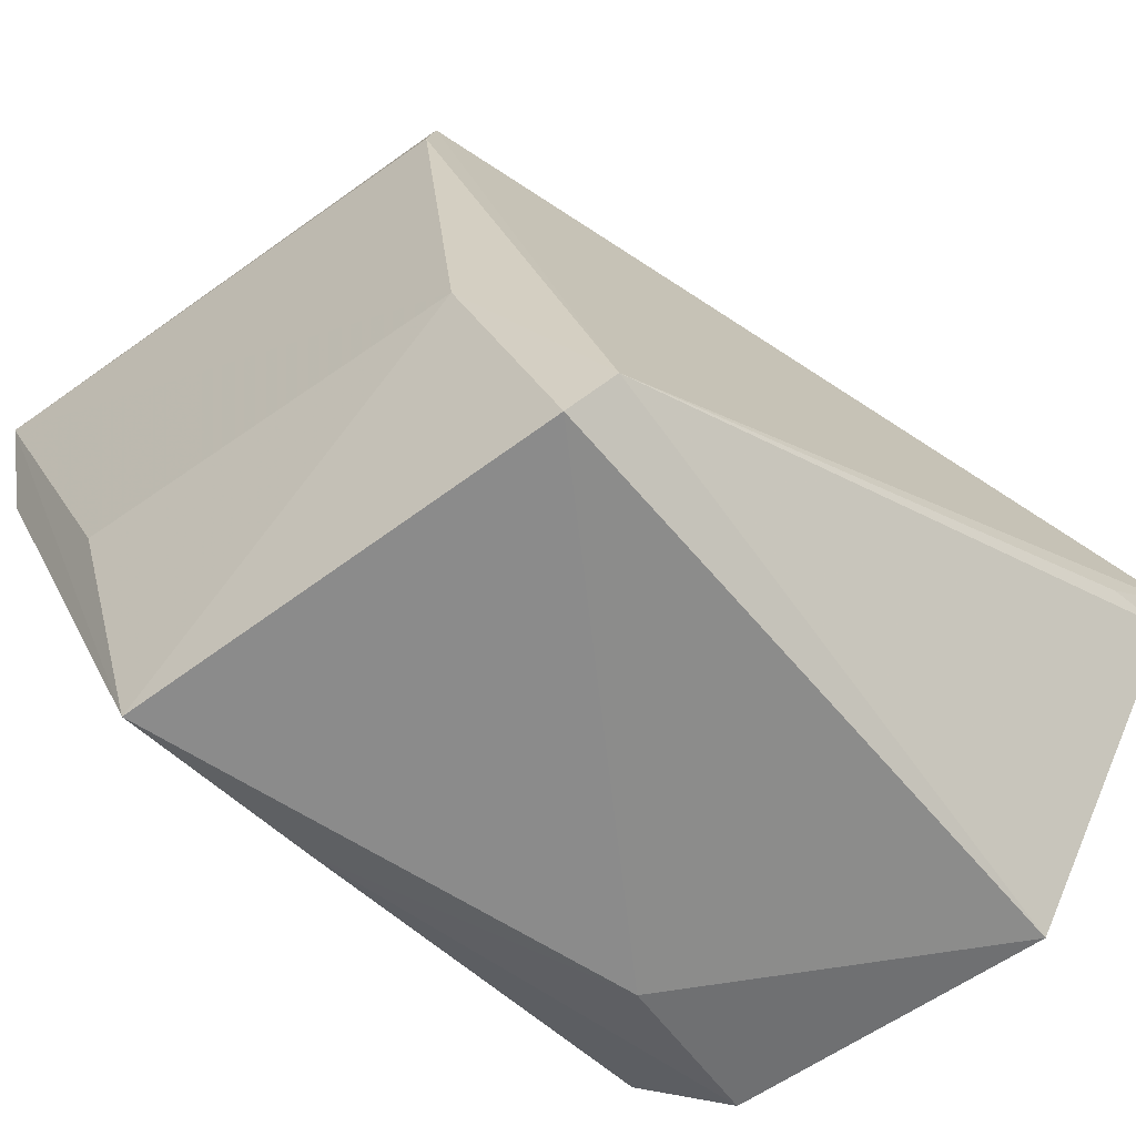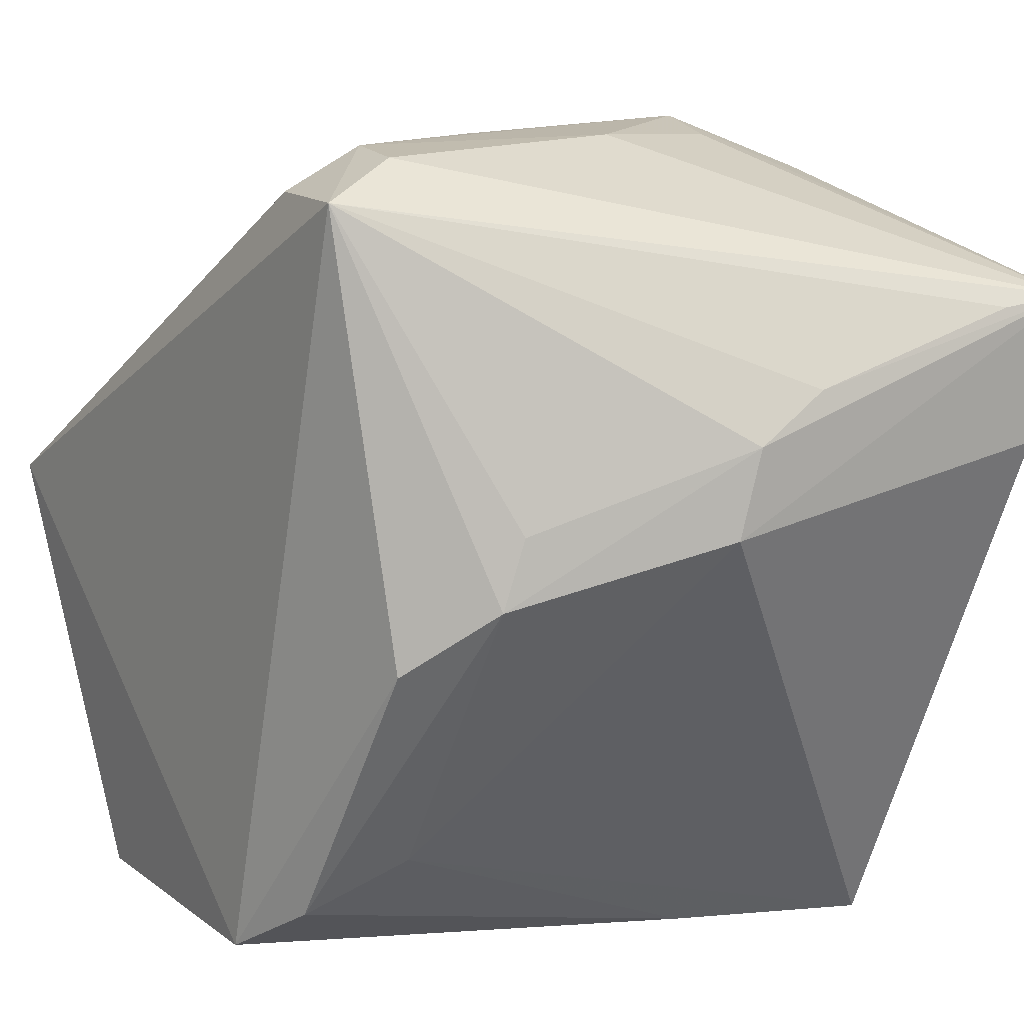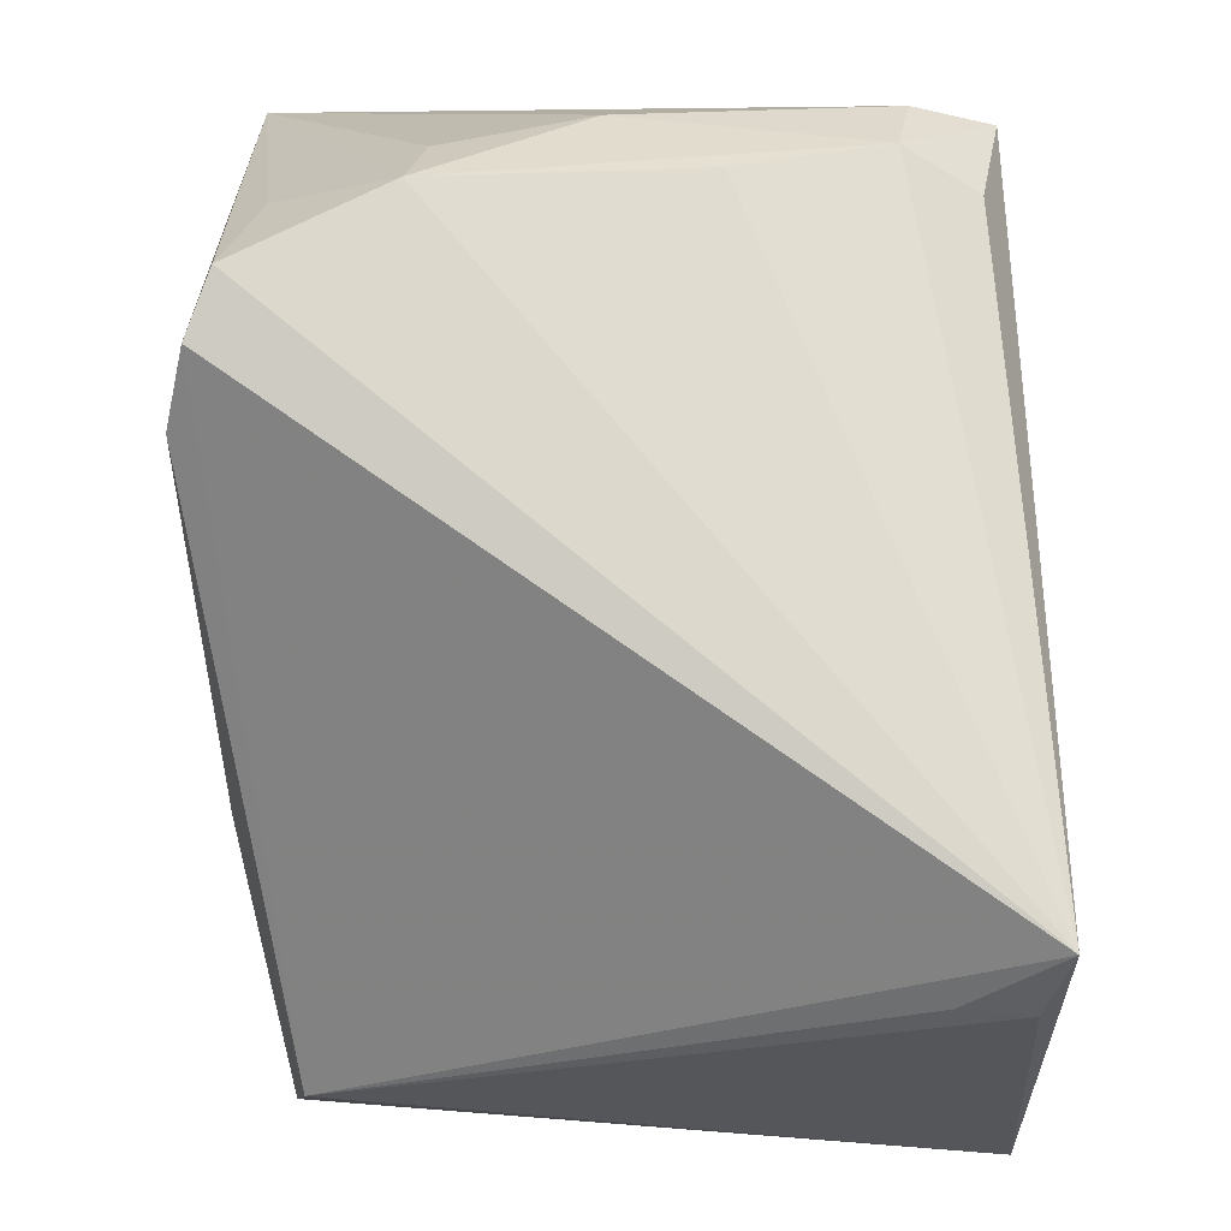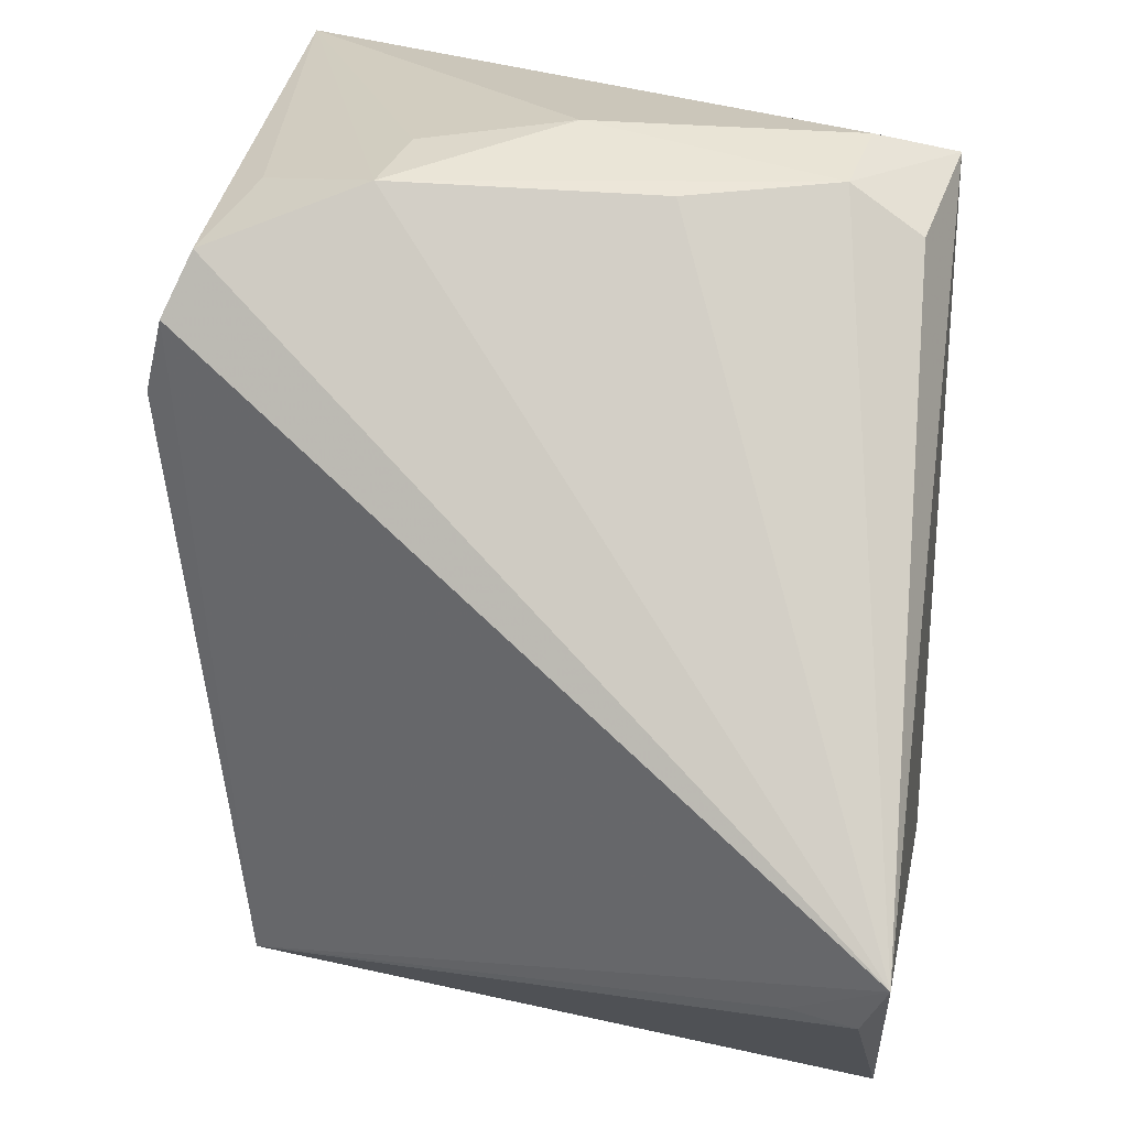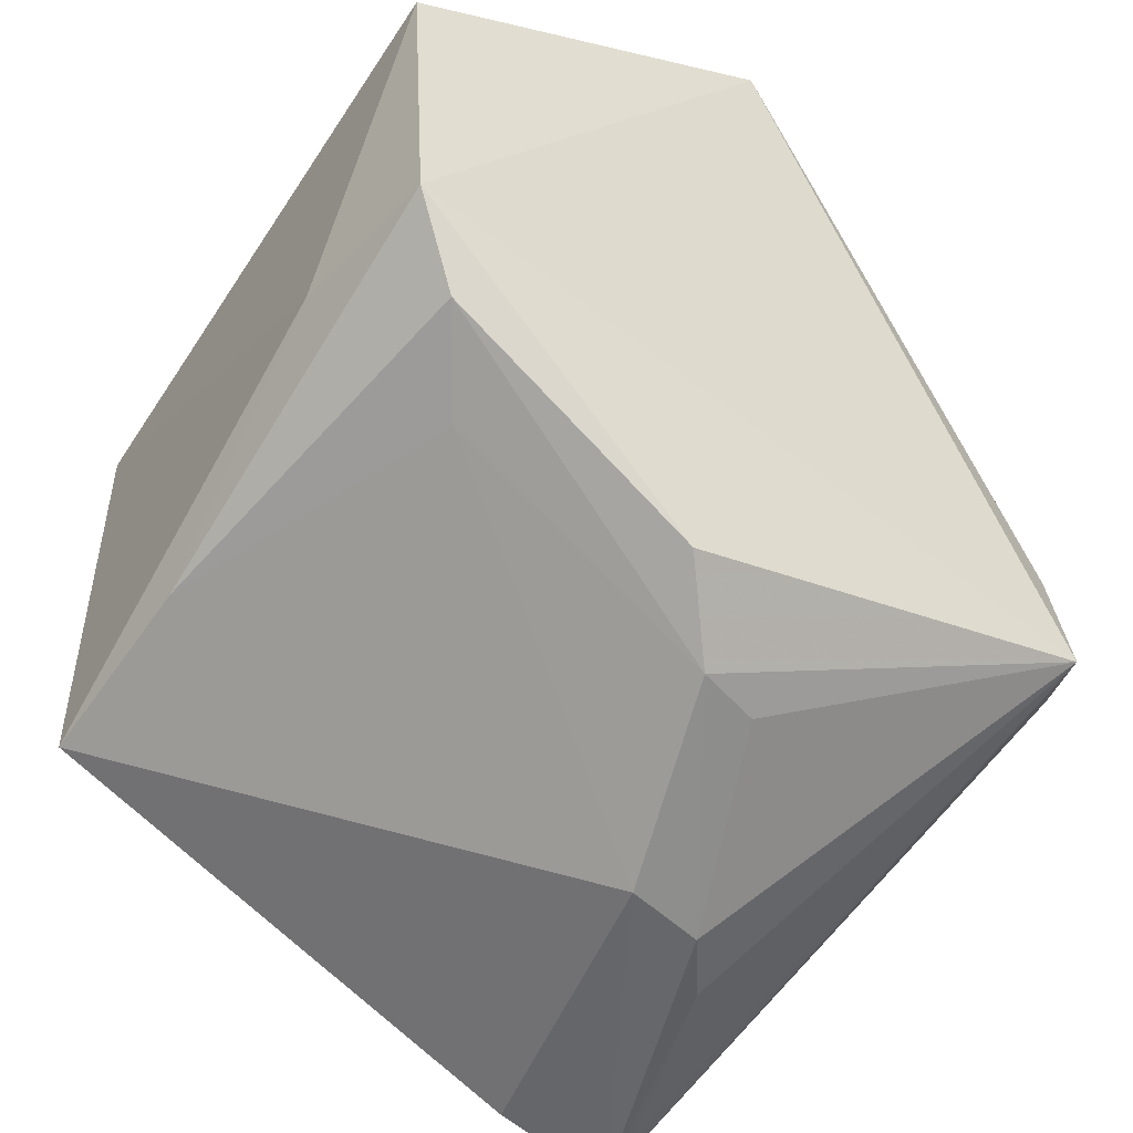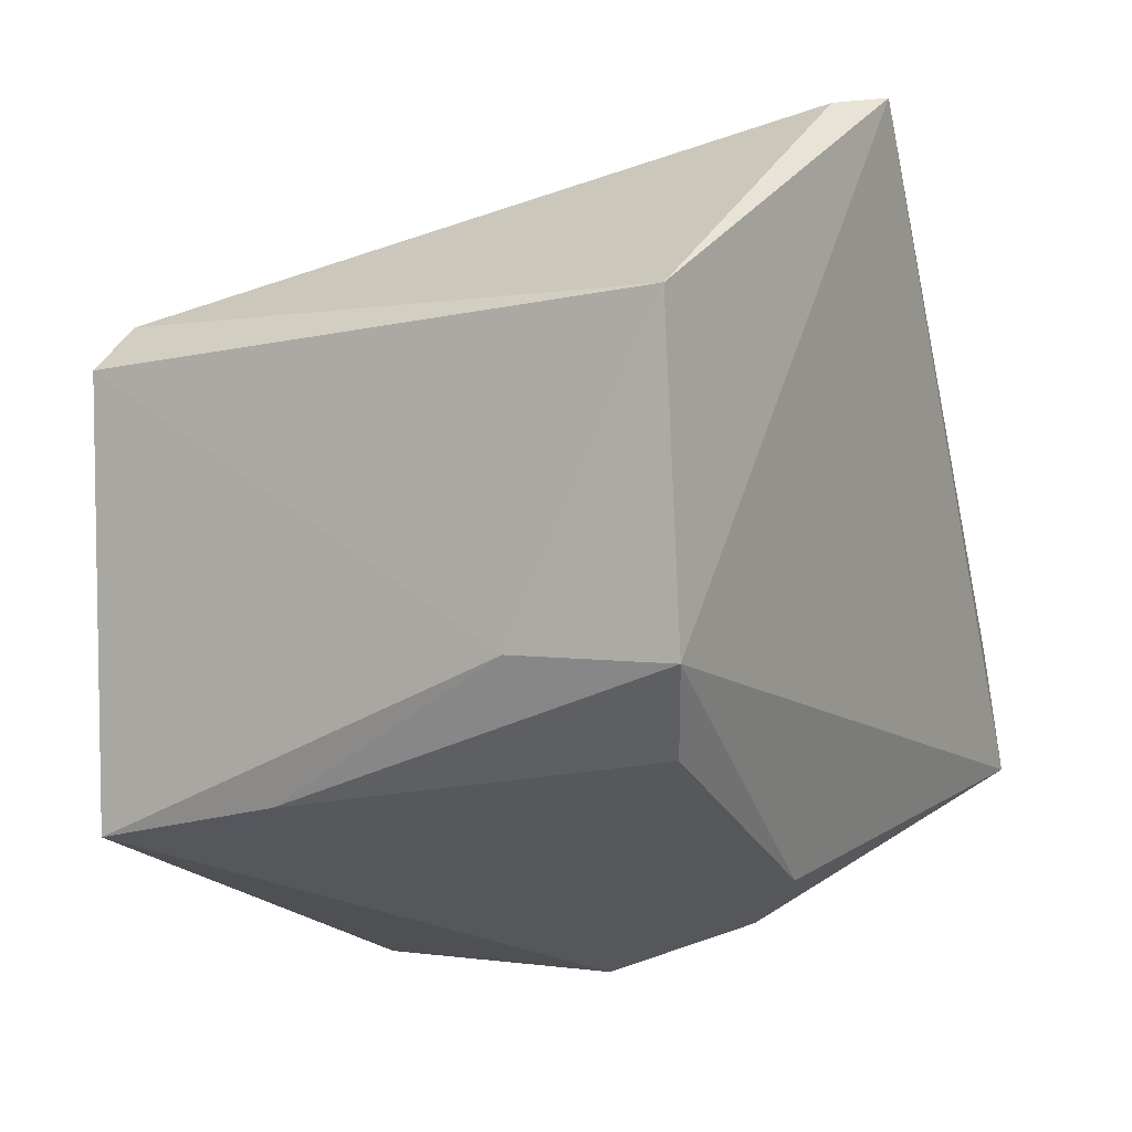
<metadata>
{"format":"obj","ext":"obj","renderer":"f3d","projection":"perspective","resolution":1024,"background":"white","views":[{"elev":-63.1,"azim":124.9,"up":"+Z"},{"elev":13.6,"azim":-30.9,"up":"+Z"},{"elev":34.3,"azim":-178.2,"up":"+Z"},{"elev":44.3,"azim":-168.9,"up":"+Z"},{"elev":-48.7,"azim":-122.4,"up":"+Y"},{"elev":1.2,"azim":-147.0,"up":"+Y"}]}
</metadata>
<code>
v -0.02399 -0.05047 0.04278
v -0.0179 -0.06555 0.03761
v -0.02021 -0.0427 0.01398
v -0.04281 -0.04074 0.01411
v -0.04166 -0.05744 0.04135
v -0.02072 -0.05861 0.01376
v -0.04309 -0.03348 0.02847
v -0.01725 -0.04643 0.03647
v -0.02962 -0.05492 0.04271
v -0.03727 -0.0519 0.01374
v -0.03797 -0.062 0.02847
v -0.04227 -0.0339 0.02588
v -0.03842 -0.0534 0.04266
v -0.04308 -0.05204 0.01464
v -0.0187 -0.04812 0.04112
v -0.0207 -0.04116 0.01554
v -0.01837 -0.04558 0.0232
v -0.03884 -0.05626 0.04252
v -0.02452 -0.05338 0.04234
v -0.03069 -0.06472 0.03049
v -0.04097 -0.05291 0.04122
v -0.03329 -0.05164 0.04265
v -0.04075 -0.06002 0.02623
v -0.02779 -0.05722 0.01423
v -0.01975 -0.05242 0.04086
v -0.0179 -0.04663 0.03935
v -0.03998 -0.0345 0.02557
v -0.01891 -0.06041 0.02444
v -0.01902 -0.06528 0.03262
v -0.02992 -0.06477 0.03352
v -0.04186 -0.05515 0.01662
v -0.03874 -0.05692 0.0186
v -0.02751 -0.06473 0.03516
v -0.03716 -0.06203 0.03087
v -0.0203 -0.06523 0.03734
f 10 4 3
f 10 3 6
f 12 4 7
f 13 9 1
f 14 7 4
f 14 5 7
f 14 4 10
f 15 7 1
f 16 3 4
f 16 4 12
f 17 6 3
f 17 16 8
f 17 3 16
f 17 8 2
f 18 5 2
f 18 2 9
f 18 13 5
f 18 9 13
f 19 9 2
f 19 2 1
f 19 1 9
f 21 13 7
f 21 7 5
f 21 5 13
f 22 13 1
f 22 1 7
f 22 7 13
f 23 11 5
f 23 5 14
f 24 14 10
f 24 10 6
f 25 15 1
f 25 1 2
f 25 2 15
f 26 15 2
f 26 2 8
f 26 7 15
f 26 16 7
f 26 8 16
f 27 16 12
f 27 12 7
f 27 7 16
f 28 17 2
f 28 2 6
f 28 6 17
f 29 20 6
f 29 6 2
f 29 2 20
f 30 20 2
f 30 11 20
f 31 23 14
f 31 14 24
f 31 11 23
f 32 24 6
f 32 6 20
f 32 31 24
f 32 20 11
f 32 11 31
f 33 30 2
f 33 5 30
f 34 30 5
f 34 5 11
f 34 11 30
f 35 33 2
f 35 2 5
f 35 5 33

</code>
